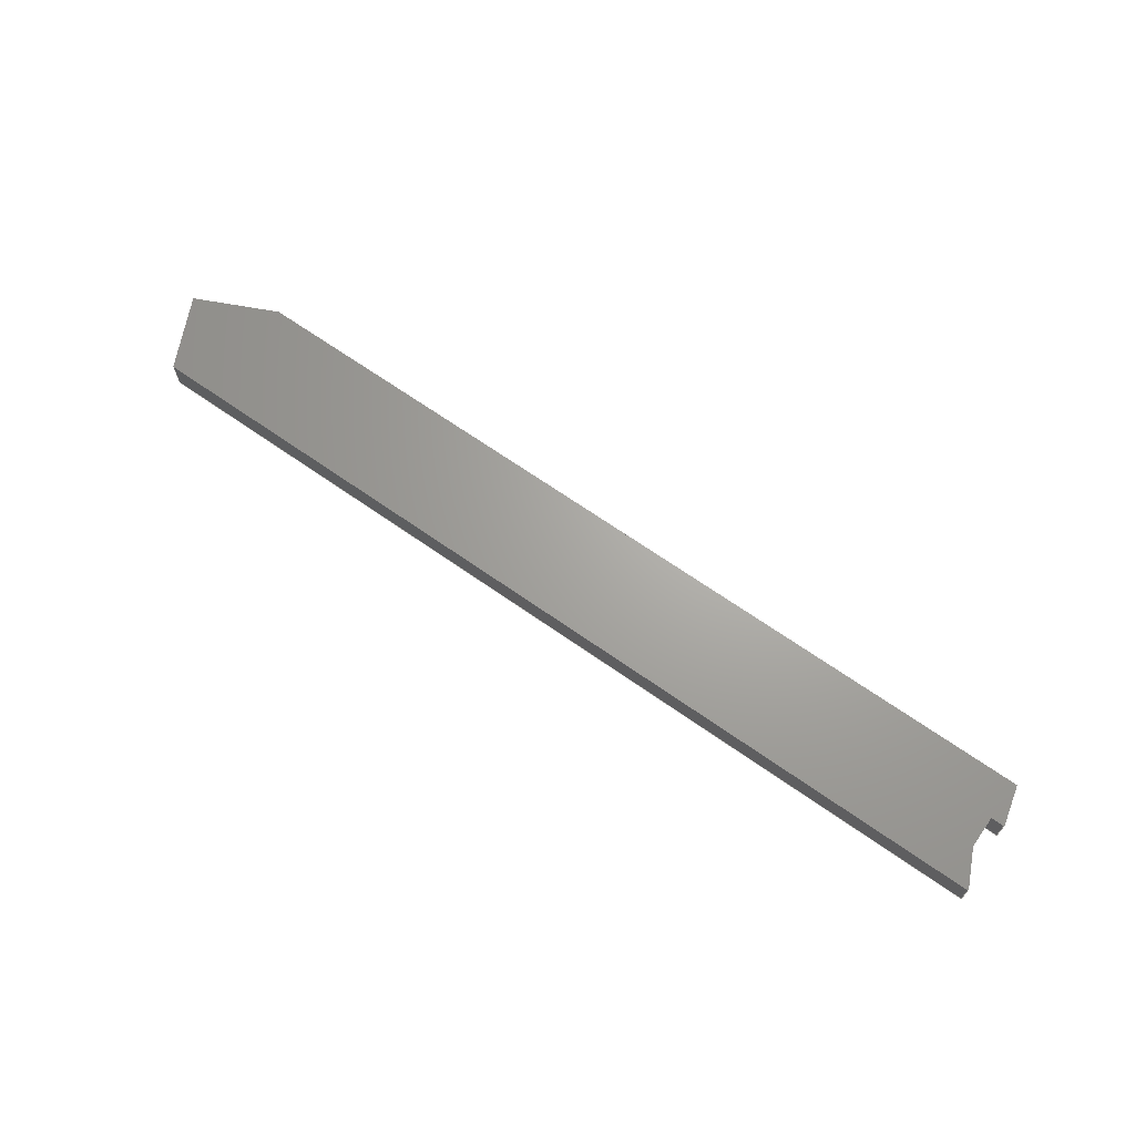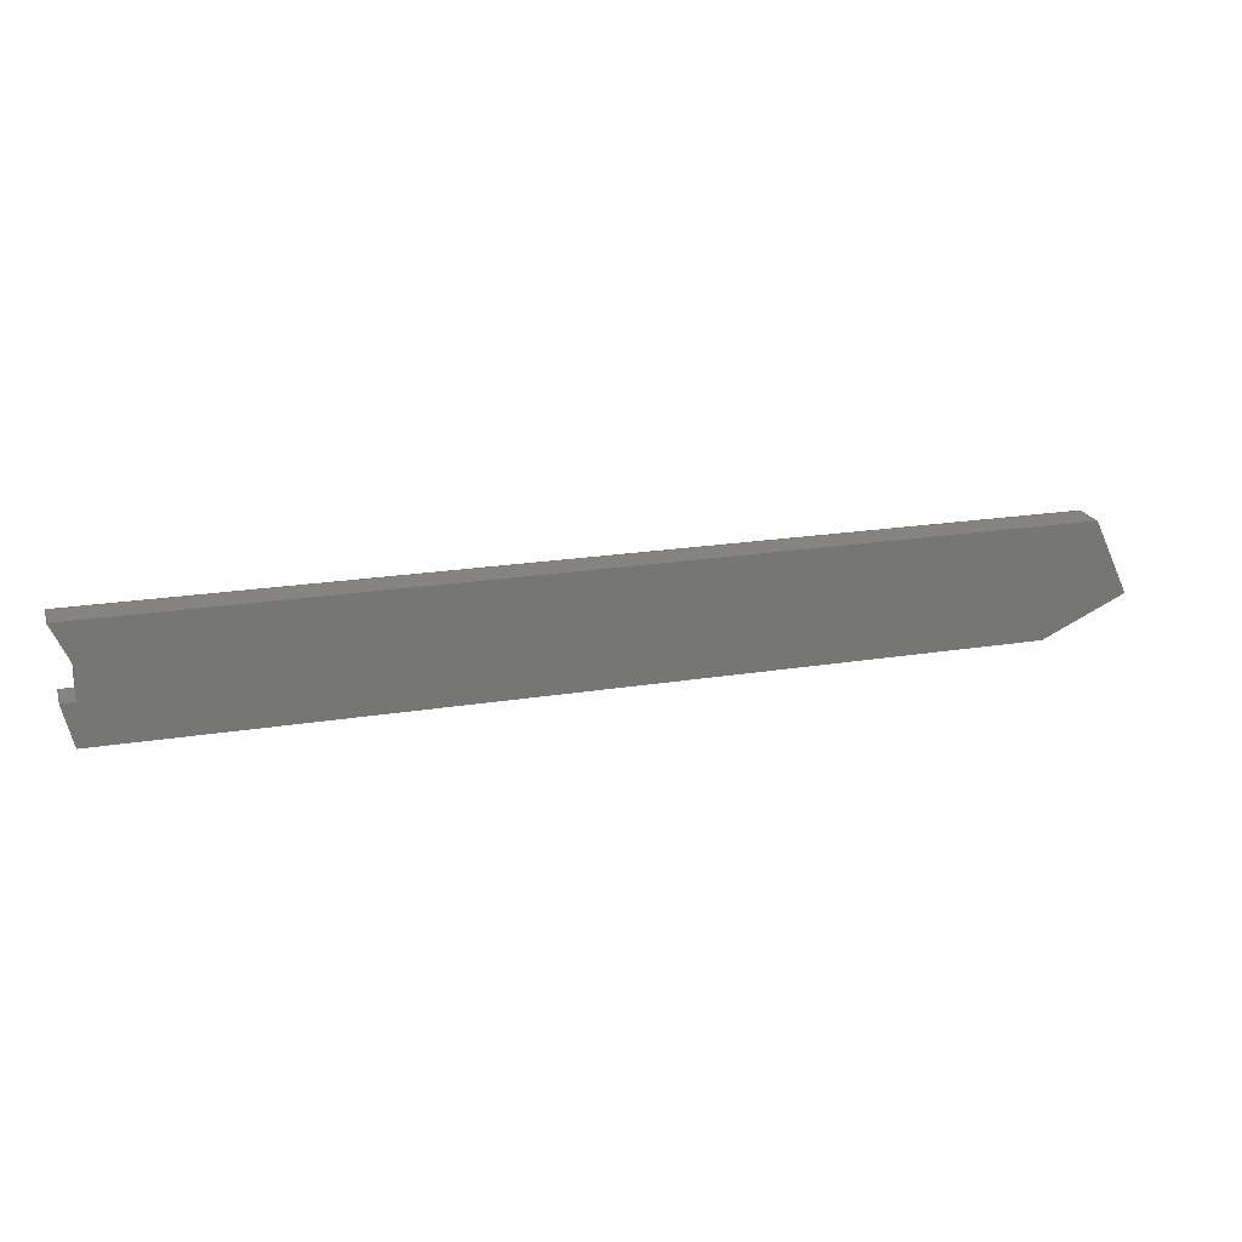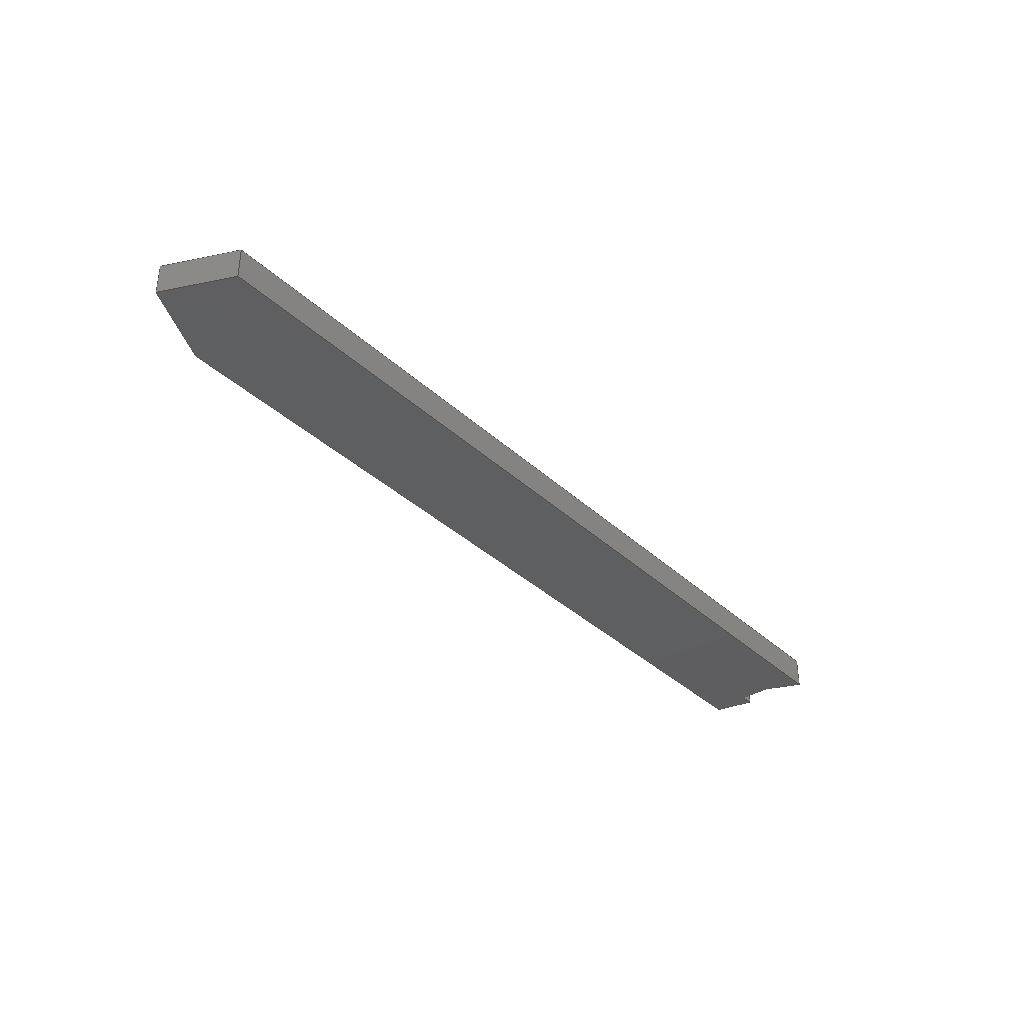
<metadata>
{"format":"step","ext":"stp","renderer":"f3d","projection":"perspective","resolution":1024,"background":"white","views":[{"elev":67.3,"azim":-144.8,"up":"+Z"},{"elev":20.6,"azim":-16.5,"up":"+Y"},{"elev":-36.7,"azim":130.2,"up":"+Z"}]}
</metadata>
<code>
ISO-10303-21;
DATA;
#1=PRODUCT('F51_A_Pillar_Poplar_6mm','','',(#2)) ;
#2=PRODUCT_CONTEXT(' ',#3,'mechanical') ;
#3=APPLICATION_CONTEXT('managed model based 3d engineering') ;
#4=PRODUCT_DEFINITION('',' ',#308,#5) ;
#5=PRODUCT_DEFINITION_CONTEXT('part definition',#3,' ') ;
#6=PRODUCT_DEFINITION_SHAPE(' ',' ',#4) ;
#7=MECHANICAL_DESIGN_GEOMETRIC_PRESENTATION_REPRESENTATION(' ',(#63),#313) ;
#8=PRODUCT_CATEGORY('part','specification') ;
#9=SHAPE_REPRESENTATION(' ',(#139),#313) ;
#10=CARTESIAN_POINT(' ',(0,0,0)) ;
#11=CARTESIAN_POINT('Axis2P3D Location',(0,0,0)) ;
#12=CARTESIAN_POINT('Line Origine',(0,0,3)) ;
#13=CARTESIAN_POINT('Vertex',(0,0,0)) ;
#14=CARTESIAN_POINT('Vertex',(0,0,6)) ;
#15=CARTESIAN_POINT('Line Origine',(78.73,0,0)) ;
#16=CARTESIAN_POINT('Vertex',(157.5,0,0)) ;
#17=CARTESIAN_POINT('Line Origine',(157.5,0,3)) ;
#18=CARTESIAN_POINT('Vertex',(157.5,0,6)) ;
#19=CARTESIAN_POINT('Line Origine',(78.73,0,6)) ;
#20=CARTESIAN_POINT('Axis2P3D Location',(157.5,0,0)) ;
#21=CARTESIAN_POINT('Line Origine',(164.8,3.429,0)) ;
#22=CARTESIAN_POINT('Vertex',(172.2,6.859,0)) ;
#23=CARTESIAN_POINT('Line Origine',(172.2,6.859,3)) ;
#24=CARTESIAN_POINT('Vertex',(172.2,6.859,6)) ;
#25=CARTESIAN_POINT('Line Origine',(164.8,3.429,6)) ;
#26=CARTESIAN_POINT('Axis2P3D Location',(172.2,6.859,0)) ;
#27=CARTESIAN_POINT('Line Origine',(169.1,13.43,0)) ;
#28=CARTESIAN_POINT('Vertex',(166,20,0)) ;
#29=CARTESIAN_POINT('Line Origine',(166,20,3)) ;
#30=CARTESIAN_POINT('Vertex',(166,20,6)) ;
#31=CARTESIAN_POINT('Line Origine',(169.1,13.43,6)) ;
#32=CARTESIAN_POINT('Axis2P3D Location',(166,20,0)) ;
#33=CARTESIAN_POINT('Line Origine',(81.79,20,0)) ;
#34=CARTESIAN_POINT('Vertex',(-2.458,20,0)) ;
#35=CARTESIAN_POINT('Line Origine',(-2.458,20,3)) ;
#36=CARTESIAN_POINT('Vertex',(-2.458,20,6)) ;
#37=CARTESIAN_POINT('Line Origine',(81.79,20,6)) ;
#38=CARTESIAN_POINT('Axis2P3D Location',(0.6952,13.24,0)) ;
#39=CARTESIAN_POINT('Line Origine',(-0.8812,16.62,0)) ;
#40=CARTESIAN_POINT('Vertex',(0.6952,13.24,0)) ;
#41=CARTESIAN_POINT('Line Origine',(0.6952,13.24,3)) ;
#42=CARTESIAN_POINT('Vertex',(0.6952,13.24,6)) ;
#43=CARTESIAN_POINT('Line Origine',(-0.8812,16.62,6)) ;
#44=CARTESIAN_POINT('Axis2P3D Location',(0.6952,7.239,0)) ;
#45=CARTESIAN_POINT('Line Origine',(0.6952,10.24,0)) ;
#46=CARTESIAN_POINT('Vertex',(0.6952,7.239,0)) ;
#47=CARTESIAN_POINT('Line Origine',(0.6952,7.239,3)) ;
#48=CARTESIAN_POINT('Vertex',(0.6952,7.239,6)) ;
#49=CARTESIAN_POINT('Line Origine',(0.6952,10.24,6)) ;
#50=CARTESIAN_POINT('Axis2P3D Location',(-1.805,7.239,0)) ;
#51=CARTESIAN_POINT('Line Origine',(-0.5548,7.239,0)) ;
#52=CARTESIAN_POINT('Vertex',(-1.805,7.239,0)) ;
#53=CARTESIAN_POINT('Line Origine',(-1.805,7.239,3)) ;
#54=CARTESIAN_POINT('Vertex',(-1.805,7.239,6)) ;
#55=CARTESIAN_POINT('Line Origine',(-0.5548,7.239,6)) ;
#56=CARTESIAN_POINT('Axis2P3D Location',(0,0,0)) ;
#57=CARTESIAN_POINT('Line Origine',(-0.9024,3.619,0)) ;
#58=CARTESIAN_POINT('Line Origine',(-0.9024,3.619,6)) ;
#59=CARTESIAN_POINT('Axis2P3D Location',(0,0,0)) ;
#60=CARTESIAN_POINT('Axis2P3D Location',(0,0,6)) ;
#61=PRODUCT_RELATED_PRODUCT_CATEGORY('part',$,(#1)) ;
#62=UNCERTAINTY_MEASURE_WITH_UNIT(LENGTH_MEASURE(0.005),#310,'distance_accuracy_value','CONFUSED CURVE UNCERTAINTY') ;
#63=STYLED_ITEM(' ',(#64),#267) ;
#64=PRESENTATION_STYLE_ASSIGNMENT((#65)) ;
#65=SURFACE_STYLE_USAGE(.BOTH.,#66) ;
#66=SURFACE_SIDE_STYLE(' ',(#67)) ;
#67=SURFACE_STYLE_FILL_AREA(#68) ;
#68=FILL_AREA_STYLE(' ',(#69)) ;
#69=FILL_AREA_STYLE_COLOUR(' ',#296) ;
#70=VECTOR('Line Direction',#96,1) ;
#71=VECTOR('Line Direction',#97,1) ;
#72=VECTOR('Line Direction',#98,1) ;
#73=VECTOR('Line Direction',#99,1) ;
#74=VECTOR('Line Direction',#102,1) ;
#75=VECTOR('Line Direction',#103,1) ;
#76=VECTOR('Line Direction',#104,1) ;
#77=VECTOR('Line Direction',#107,1) ;
#78=VECTOR('Line Direction',#108,1) ;
#79=VECTOR('Line Direction',#109,1) ;
#80=VECTOR('Line Direction',#112,1) ;
#81=VECTOR('Line Direction',#113,1) ;
#82=VECTOR('Line Direction',#114,1) ;
#83=VECTOR('Line Direction',#117,1) ;
#84=VECTOR('Line Direction',#118,1) ;
#85=VECTOR('Line Direction',#119,1) ;
#86=VECTOR('Line Direction',#122,1) ;
#87=VECTOR('Line Direction',#123,1) ;
#88=VECTOR('Line Direction',#124,1) ;
#89=VECTOR('Line Direction',#127,1) ;
#90=VECTOR('Line Direction',#128,1) ;
#91=VECTOR('Line Direction',#129,1) ;
#92=VECTOR('Line Direction',#132,1) ;
#93=VECTOR('Line Direction',#133,1) ;
#94=DIRECTION('Axis2P3D Direction',(0,-1,0)) ;
#95=DIRECTION('Axis2P3D XDirection',(1,0,0)) ;
#96=DIRECTION('Vector Direction',(0,0,1)) ;
#97=DIRECTION('Vector Direction',(1,0,0)) ;
#98=DIRECTION('Vector Direction',(0,0,1)) ;
#99=DIRECTION('Vector Direction',(1,0,0)) ;
#100=DIRECTION('Axis2P3D Direction',(0.4226,-0.9063,0)) ;
#101=DIRECTION('Axis2P3D XDirection',(0.9063,0.4226,0)) ;
#102=DIRECTION('Vector Direction',(0.9063,0.4226,0)) ;
#103=DIRECTION('Vector Direction',(0,0,1)) ;
#104=DIRECTION('Vector Direction',(0.9063,0.4226,0)) ;
#105=DIRECTION('Axis2P3D Direction',(0.9063,0.4226,-0)) ;
#106=DIRECTION('Axis2P3D XDirection',(-0.4226,0.9063,0)) ;
#107=DIRECTION('Vector Direction',(-0.4226,0.9063,0)) ;
#108=DIRECTION('Vector Direction',(0,0,1)) ;
#109=DIRECTION('Vector Direction',(-0.4226,0.9063,0)) ;
#110=DIRECTION('Axis2P3D Direction',(0,1,-0)) ;
#111=DIRECTION('Axis2P3D XDirection',(-1,0,0)) ;
#112=DIRECTION('Vector Direction',(-1,0,0)) ;
#113=DIRECTION('Vector Direction',(0,0,1)) ;
#114=DIRECTION('Vector Direction',(-1,0,0)) ;
#115=DIRECTION('Axis2P3D Direction',(0.9063,0.4226,-0)) ;
#116=DIRECTION('Axis2P3D XDirection',(-0.4226,0.9063,0)) ;
#117=DIRECTION('Vector Direction',(-0.4226,0.9063,0)) ;
#118=DIRECTION('Vector Direction',(0,0,1)) ;
#119=DIRECTION('Vector Direction',(-0.4226,0.9063,0)) ;
#120=DIRECTION('Axis2P3D Direction',(1,0,0)) ;
#121=DIRECTION('Axis2P3D XDirection',(0,1,0)) ;
#122=DIRECTION('Vector Direction',(0,1,0)) ;
#123=DIRECTION('Vector Direction',(0,0,1)) ;
#124=DIRECTION('Vector Direction',(0,1,0)) ;
#125=DIRECTION('Axis2P3D Direction',(0,-1,0)) ;
#126=DIRECTION('Axis2P3D XDirection',(1,0,0)) ;
#127=DIRECTION('Vector Direction',(1,0,0)) ;
#128=DIRECTION('Vector Direction',(0,0,1)) ;
#129=DIRECTION('Vector Direction',(1,0,0)) ;
#130=DIRECTION('Axis2P3D Direction',(0.9703,0.2419,-0)) ;
#131=DIRECTION('Axis2P3D XDirection',(-0.2419,0.9703,0)) ;
#132=DIRECTION('Vector Direction',(-0.2419,0.9703,0)) ;
#133=DIRECTION('Vector Direction',(-0.2419,0.9703,0)) ;
#134=DIRECTION('Axis2P3D Direction',(0,0,1)) ;
#135=DIRECTION('Axis2P3D XDirection',(1,0,0)) ;
#136=DIRECTION('Axis2P3D Direction',(0,0,1)) ;
#137=DIRECTION('Axis2P3D XDirection',(1,0,0)) ;
#138=SHAPE_REPRESENTATION_RELATIONSHIP(' ',' ',#9,#284) ;
#139=AXIS2_PLACEMENT_3D(' ',#10,$,$) ;
#140=AXIS2_PLACEMENT_3D('Plane Axis2P3D',#11,#94,#95) ;
#141=AXIS2_PLACEMENT_3D('Plane Axis2P3D',#20,#100,#101) ;
#142=AXIS2_PLACEMENT_3D('Plane Axis2P3D',#26,#105,#106) ;
#143=AXIS2_PLACEMENT_3D('Plane Axis2P3D',#32,#110,#111) ;
#144=AXIS2_PLACEMENT_3D('Plane Axis2P3D',#38,#115,#116) ;
#145=AXIS2_PLACEMENT_3D('Plane Axis2P3D',#44,#120,#121) ;
#146=AXIS2_PLACEMENT_3D('Plane Axis2P3D',#50,#125,#126) ;
#147=AXIS2_PLACEMENT_3D('Plane Axis2P3D',#56,#130,#131) ;
#148=AXIS2_PLACEMENT_3D('Plane Axis2P3D',#59,#134,#135) ;
#149=AXIS2_PLACEMENT_3D('Plane Axis2P3D',#60,#136,#137) ;
#150=LINE('Line',#12,#70) ;
#151=LINE('Line',#15,#71) ;
#152=LINE('Line',#17,#72) ;
#153=LINE('Line',#19,#73) ;
#154=LINE('Line',#21,#74) ;
#155=LINE('Line',#23,#75) ;
#156=LINE('Line',#25,#76) ;
#157=LINE('Line',#27,#77) ;
#158=LINE('Line',#29,#78) ;
#159=LINE('Line',#31,#79) ;
#160=LINE('Line',#33,#80) ;
#161=LINE('Line',#35,#81) ;
#162=LINE('Line',#37,#82) ;
#163=LINE('Line',#39,#83) ;
#164=LINE('Line',#41,#84) ;
#165=LINE('Line',#43,#85) ;
#166=LINE('Line',#45,#86) ;
#167=LINE('Line',#47,#87) ;
#168=LINE('Line',#49,#88) ;
#169=LINE('Line',#51,#89) ;
#170=LINE('Line',#53,#90) ;
#171=LINE('Line',#55,#91) ;
#172=LINE('Line',#57,#92) ;
#173=LINE('Line',#58,#93) ;
#174=PLANE('',#140) ;
#175=PLANE('',#141) ;
#176=PLANE('',#142) ;
#177=PLANE('',#143) ;
#178=PLANE('',#144) ;
#179=PLANE('',#145) ;
#180=PLANE('',#146) ;
#181=PLANE('',#147) ;
#182=PLANE('',#148) ;
#183=PLANE('',#149) ;
#184=EDGE_CURVE('',#268,#269,#150,.T.) ;
#185=EDGE_CURVE('',#268,#270,#151,.T.) ;
#186=EDGE_CURVE('',#270,#271,#152,.T.) ;
#187=EDGE_CURVE('',#269,#271,#153,.T.) ;
#188=EDGE_CURVE('',#270,#272,#154,.T.) ;
#189=EDGE_CURVE('',#272,#273,#155,.T.) ;
#190=EDGE_CURVE('',#271,#273,#156,.T.) ;
#191=EDGE_CURVE('',#272,#274,#157,.T.) ;
#192=EDGE_CURVE('',#274,#275,#158,.T.) ;
#193=EDGE_CURVE('',#273,#275,#159,.T.) ;
#194=EDGE_CURVE('',#274,#276,#160,.T.) ;
#195=EDGE_CURVE('',#276,#277,#161,.T.) ;
#196=EDGE_CURVE('',#275,#277,#162,.T.) ;
#197=EDGE_CURVE('',#276,#278,#163,.F.) ;
#198=EDGE_CURVE('',#278,#279,#164,.T.) ;
#199=EDGE_CURVE('',#277,#279,#165,.F.) ;
#200=EDGE_CURVE('',#278,#280,#166,.F.) ;
#201=EDGE_CURVE('',#280,#281,#167,.T.) ;
#202=EDGE_CURVE('',#279,#281,#168,.F.) ;
#203=EDGE_CURVE('',#280,#282,#169,.F.) ;
#204=EDGE_CURVE('',#282,#283,#170,.T.) ;
#205=EDGE_CURVE('',#281,#283,#171,.F.) ;
#206=EDGE_CURVE('',#282,#268,#172,.F.) ;
#207=EDGE_CURVE('',#283,#269,#173,.F.) ;
#208=CLOSED_SHELL('Closed Shell',(#285,#286,#287,#288,#289,#290,#291,#292,#293,#294)) ;
#209=ORIENTED_EDGE('',*,*,#184,.F.) ;
#210=ORIENTED_EDGE('',*,*,#185,.T.) ;
#211=ORIENTED_EDGE('',*,*,#186,.T.) ;
#212=ORIENTED_EDGE('',*,*,#187,.F.) ;
#213=ORIENTED_EDGE('',*,*,#186,.F.) ;
#214=ORIENTED_EDGE('',*,*,#188,.T.) ;
#215=ORIENTED_EDGE('',*,*,#189,.T.) ;
#216=ORIENTED_EDGE('',*,*,#190,.F.) ;
#217=ORIENTED_EDGE('',*,*,#189,.F.) ;
#218=ORIENTED_EDGE('',*,*,#191,.T.) ;
#219=ORIENTED_EDGE('',*,*,#192,.T.) ;
#220=ORIENTED_EDGE('',*,*,#193,.F.) ;
#221=ORIENTED_EDGE('',*,*,#192,.F.) ;
#222=ORIENTED_EDGE('',*,*,#194,.T.) ;
#223=ORIENTED_EDGE('',*,*,#195,.T.) ;
#224=ORIENTED_EDGE('',*,*,#196,.F.) ;
#225=ORIENTED_EDGE('',*,*,#195,.F.) ;
#226=ORIENTED_EDGE('',*,*,#197,.T.) ;
#227=ORIENTED_EDGE('',*,*,#198,.T.) ;
#228=ORIENTED_EDGE('',*,*,#199,.F.) ;
#229=ORIENTED_EDGE('',*,*,#198,.F.) ;
#230=ORIENTED_EDGE('',*,*,#200,.T.) ;
#231=ORIENTED_EDGE('',*,*,#201,.T.) ;
#232=ORIENTED_EDGE('',*,*,#202,.F.) ;
#233=ORIENTED_EDGE('',*,*,#201,.F.) ;
#234=ORIENTED_EDGE('',*,*,#203,.T.) ;
#235=ORIENTED_EDGE('',*,*,#204,.T.) ;
#236=ORIENTED_EDGE('',*,*,#205,.F.) ;
#237=ORIENTED_EDGE('',*,*,#204,.F.) ;
#238=ORIENTED_EDGE('',*,*,#206,.T.) ;
#239=ORIENTED_EDGE('',*,*,#184,.T.) ;
#240=ORIENTED_EDGE('',*,*,#207,.F.) ;
#241=ORIENTED_EDGE('',*,*,#206,.F.) ;
#242=ORIENTED_EDGE('',*,*,#203,.F.) ;
#243=ORIENTED_EDGE('',*,*,#200,.F.) ;
#244=ORIENTED_EDGE('',*,*,#197,.F.) ;
#245=ORIENTED_EDGE('',*,*,#194,.F.) ;
#246=ORIENTED_EDGE('',*,*,#191,.F.) ;
#247=ORIENTED_EDGE('',*,*,#188,.F.) ;
#248=ORIENTED_EDGE('',*,*,#185,.F.) ;
#249=ORIENTED_EDGE('',*,*,#187,.T.) ;
#250=ORIENTED_EDGE('',*,*,#190,.T.) ;
#251=ORIENTED_EDGE('',*,*,#193,.T.) ;
#252=ORIENTED_EDGE('',*,*,#196,.T.) ;
#253=ORIENTED_EDGE('',*,*,#199,.T.) ;
#254=ORIENTED_EDGE('',*,*,#202,.T.) ;
#255=ORIENTED_EDGE('',*,*,#205,.T.) ;
#256=ORIENTED_EDGE('',*,*,#207,.T.) ;
#257=EDGE_LOOP('',(#209,#210,#211,#212)) ;
#258=EDGE_LOOP('',(#213,#214,#215,#216)) ;
#259=EDGE_LOOP('',(#217,#218,#219,#220)) ;
#260=EDGE_LOOP('',(#221,#222,#223,#224)) ;
#261=EDGE_LOOP('',(#225,#226,#227,#228)) ;
#262=EDGE_LOOP('',(#229,#230,#231,#232)) ;
#263=EDGE_LOOP('',(#233,#234,#235,#236)) ;
#264=EDGE_LOOP('',(#237,#238,#239,#240)) ;
#265=EDGE_LOOP('',(#241,#242,#243,#244,#245,#246,#247,#248)) ;
#266=EDGE_LOOP('',(#249,#250,#251,#252,#253,#254,#255,#256)) ;
#267=MANIFOLD_SOLID_BREP('PartBody',#208) ;
#268=VERTEX_POINT('',#13) ;
#269=VERTEX_POINT('',#14) ;
#270=VERTEX_POINT('',#16) ;
#271=VERTEX_POINT('',#18) ;
#272=VERTEX_POINT('',#22) ;
#273=VERTEX_POINT('',#24) ;
#274=VERTEX_POINT('',#28) ;
#275=VERTEX_POINT('',#30) ;
#276=VERTEX_POINT('',#34) ;
#277=VERTEX_POINT('',#36) ;
#278=VERTEX_POINT('',#40) ;
#279=VERTEX_POINT('',#42) ;
#280=VERTEX_POINT('',#46) ;
#281=VERTEX_POINT('',#48) ;
#282=VERTEX_POINT('',#52) ;
#283=VERTEX_POINT('',#54) ;
#284=ADVANCED_BREP_SHAPE_REPRESENTATION('NONE',(#267),#313) ;
#285=ADVANCED_FACE('PartBody',(#297),#174,.T.) ;
#286=ADVANCED_FACE('PartBody',(#298),#175,.T.) ;
#287=ADVANCED_FACE('PartBody',(#299),#176,.T.) ;
#288=ADVANCED_FACE('PartBody',(#300),#177,.T.) ;
#289=ADVANCED_FACE('PartBody',(#301),#178,.F.) ;
#290=ADVANCED_FACE('PartBody',(#302),#179,.F.) ;
#291=ADVANCED_FACE('PartBody',(#303),#180,.F.) ;
#292=ADVANCED_FACE('PartBody',(#304),#181,.F.) ;
#293=ADVANCED_FACE('PartBody',(#305),#182,.F.) ;
#294=ADVANCED_FACE('PartBody',(#306),#183,.T.) ;
#295=APPLICATION_PROTOCOL_DEFINITION('international standard','ap242_managed_model_based_3d_engineering',2014,#3) ;
#296=COLOUR_RGB('Colour',0.8235,0.8235,1) ;
#297=FACE_OUTER_BOUND('',#257,.T.) ;
#298=FACE_OUTER_BOUND('',#258,.T.) ;
#299=FACE_OUTER_BOUND('',#259,.T.) ;
#300=FACE_OUTER_BOUND('',#260,.T.) ;
#301=FACE_OUTER_BOUND('',#261,.T.) ;
#302=FACE_OUTER_BOUND('',#262,.T.) ;
#303=FACE_OUTER_BOUND('',#263,.T.) ;
#304=FACE_OUTER_BOUND('',#264,.T.) ;
#305=FACE_OUTER_BOUND('',#265,.T.) ;
#306=FACE_OUTER_BOUND('',#266,.T.) ;
#307=PRODUCT_CATEGORY_RELATIONSHIP(' ',' ',#8,#61) ;
#308=PRODUCT_DEFINITION_FORMATION_WITH_SPECIFIED_SOURCE('',' ',#1,.NOT_KNOWN.) ;
#309=SHAPE_DEFINITION_REPRESENTATION(#6,#9) ;
#310=(LENGTH_UNIT()NAMED_UNIT(*)SI_UNIT(.MILLI.,.METRE.)) ;
#311=(NAMED_UNIT(*)PLANE_ANGLE_UNIT()SI_UNIT($,.RADIAN.)) ;
#312=(NAMED_UNIT(*)SI_UNIT($,.STERADIAN.)SOLID_ANGLE_UNIT()) ;
#313=(GEOMETRIC_REPRESENTATION_CONTEXT(3)GLOBAL_UNCERTAINTY_ASSIGNED_CONTEXT((#62))GLOBAL_UNIT_ASSIGNED_CONTEXT((#310,#311,#312))REPRESENTATION_CONTEXT(' ',' ')) ;
ENDSEC;
END-ISO-10303-21;

</code>
